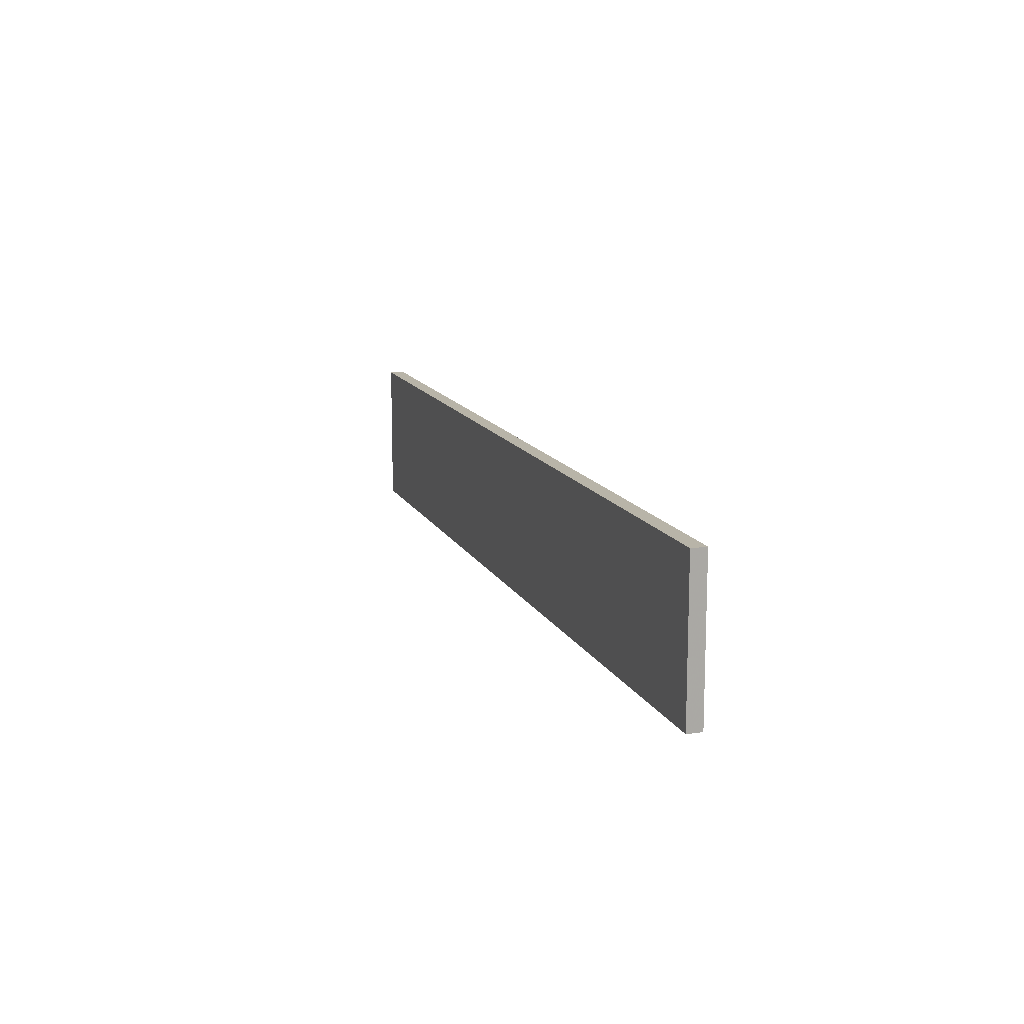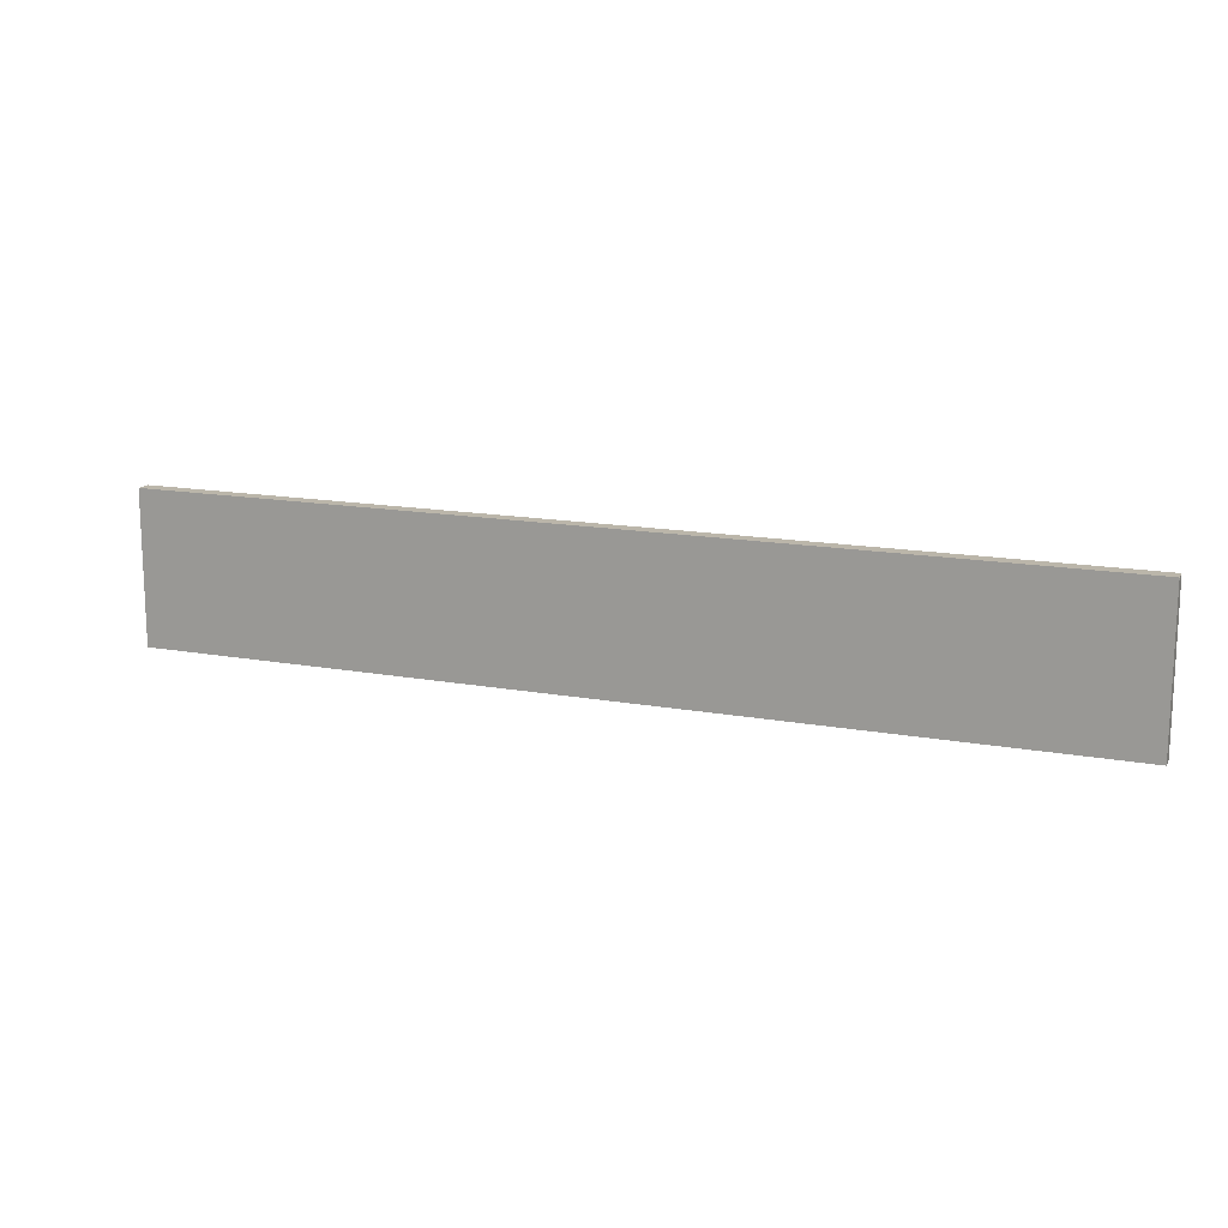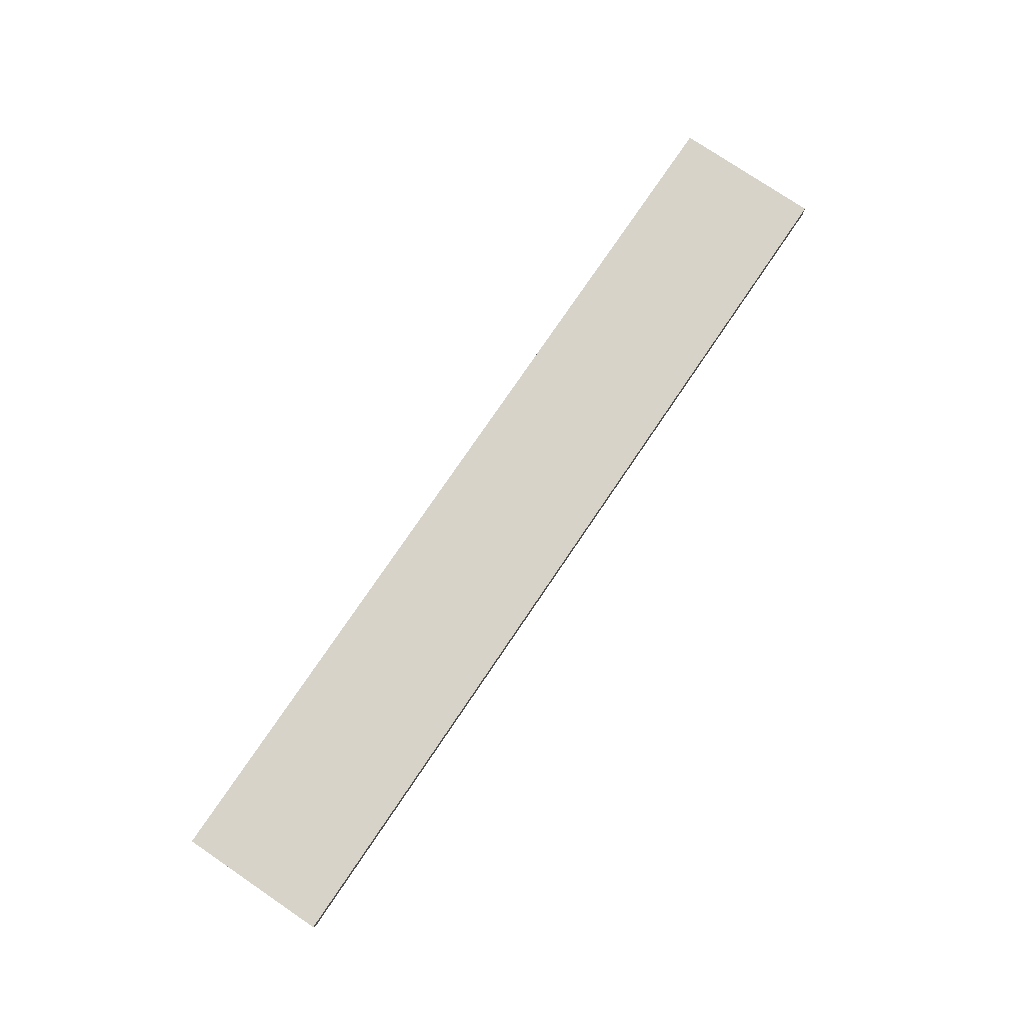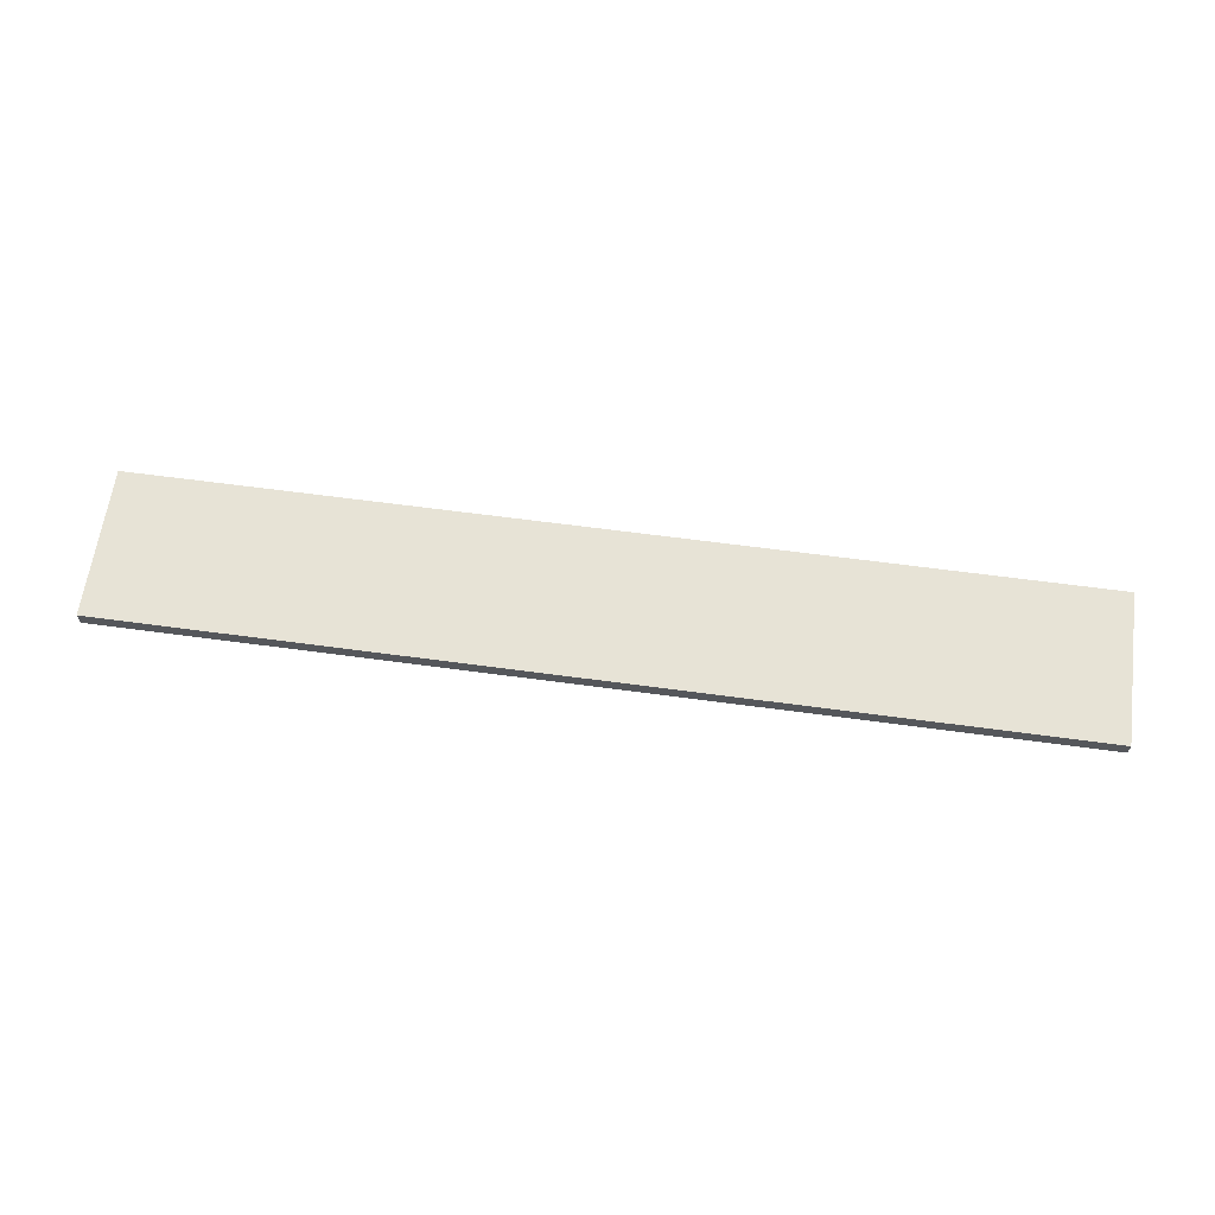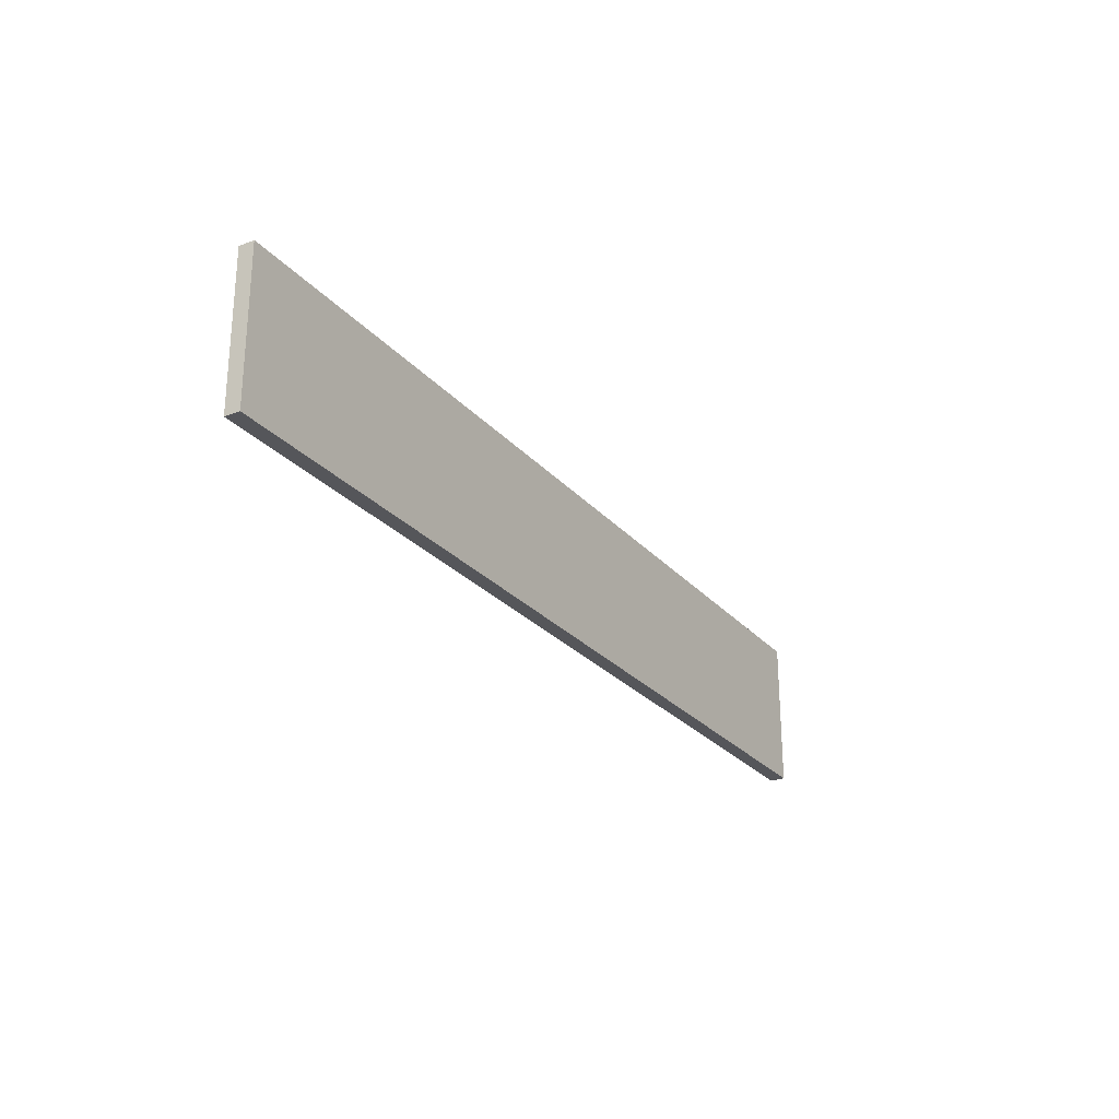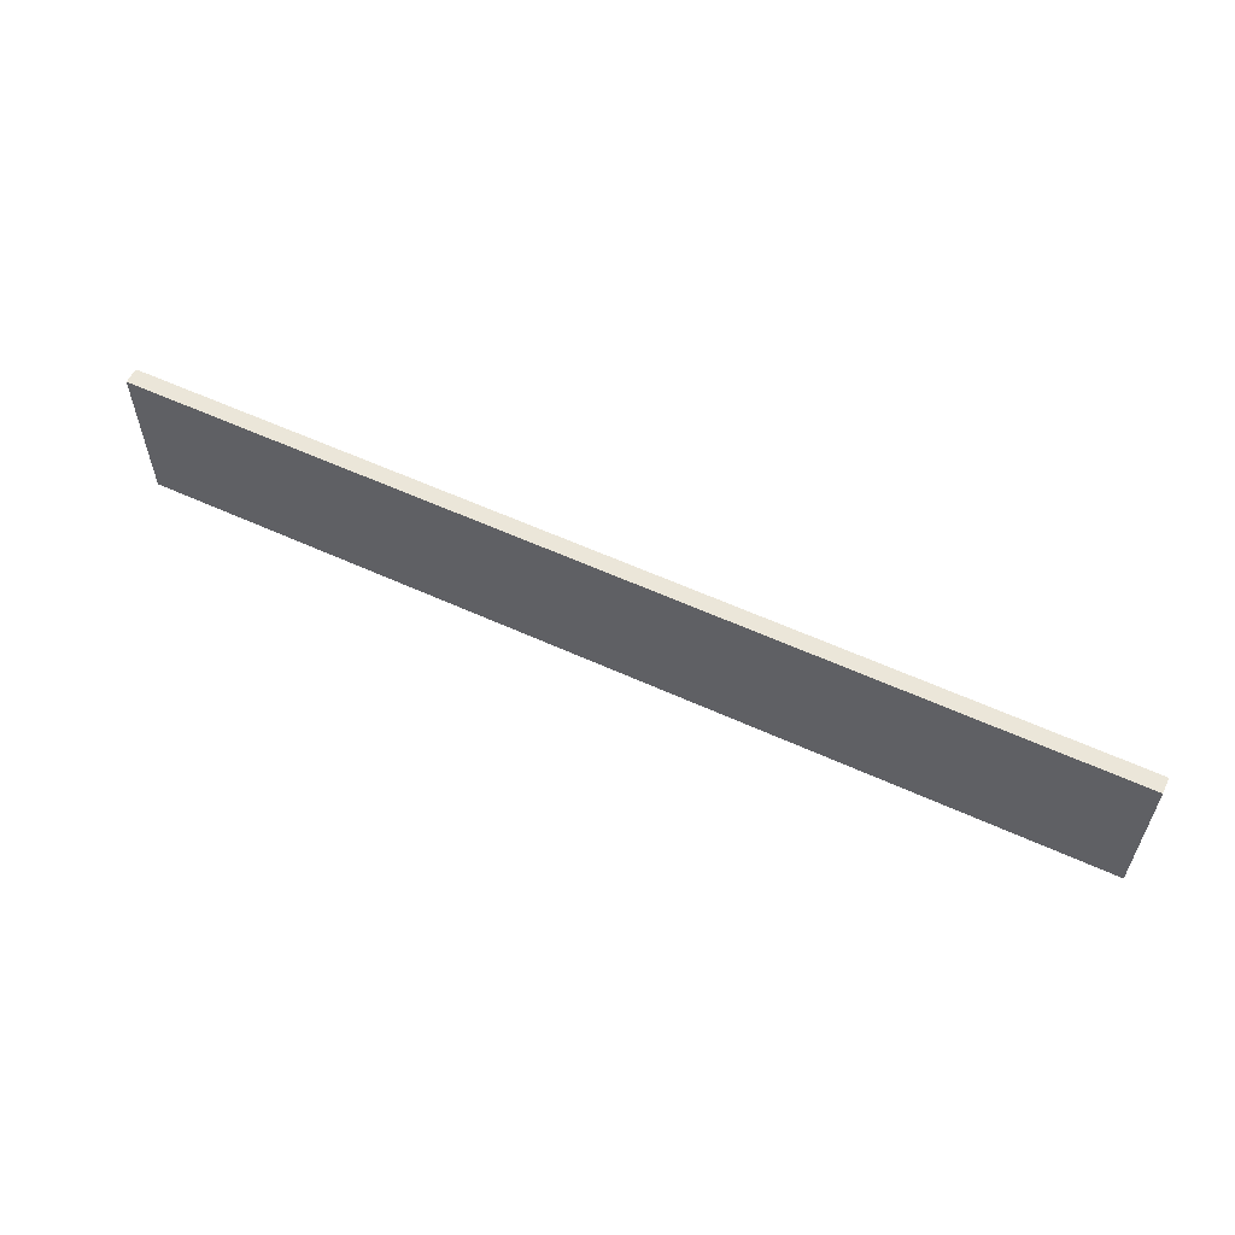
<metadata>
{"format":"obj","ext":"obj","renderer":"f3d","projection":"perspective","resolution":1024,"background":"white","views":[{"elev":13.2,"azim":72.0,"up":"+Y"},{"elev":14.8,"azim":-158.4,"up":"+Y"},{"elev":76.4,"azim":124.1,"up":"+Z"},{"elev":62.7,"azim":7.8,"up":"+Z"},{"elev":-25.9,"azim":-59.0,"up":"+Y"},{"elev":57.8,"azim":25.4,"up":"+Y"}]}
</metadata>
<code>
o 2843
v 2229 1863 11.69
v 2228 1863 11.69
v 2228 1863 11.69
v 2229 1863 11.7
v 2228 1863 11.7
v 2228 1863 11.7
v 2229 1863 11.69
v 2228 1863 11.69
v 2229 1863 11.69
v 2229 1863 11.7
v 2229 1863 11.69
v 2229 1863 11.7
v 2229 1863 11.7
v 2228 1863 11.7
v 2229 1863 11.7
v 2228 1863 11.7
v 2229 1863 11.69
v 2229 1863 11.7
v 2229 1863 11.69
v 2228 1863 11.7
v 2229 1863 11.7
v 2228 1863 11.69
v 2228 1863 11.7
v 2228 1863 11.7
v 2229 1863 11.69
v 2228 1863 11.69
v 2228 1863 11.7
v 2228 1863 11.69
v 2228 1863 11.69
f 1 2 3
f 1 4 5
f 6 2 7
f 8 9 7
f 10 7 11
f 12 13 14
f 14 15 16
f 17 15 18
f 19 20 21
f 22 23 20
f 24 25 26
f 27 28 29

</code>
